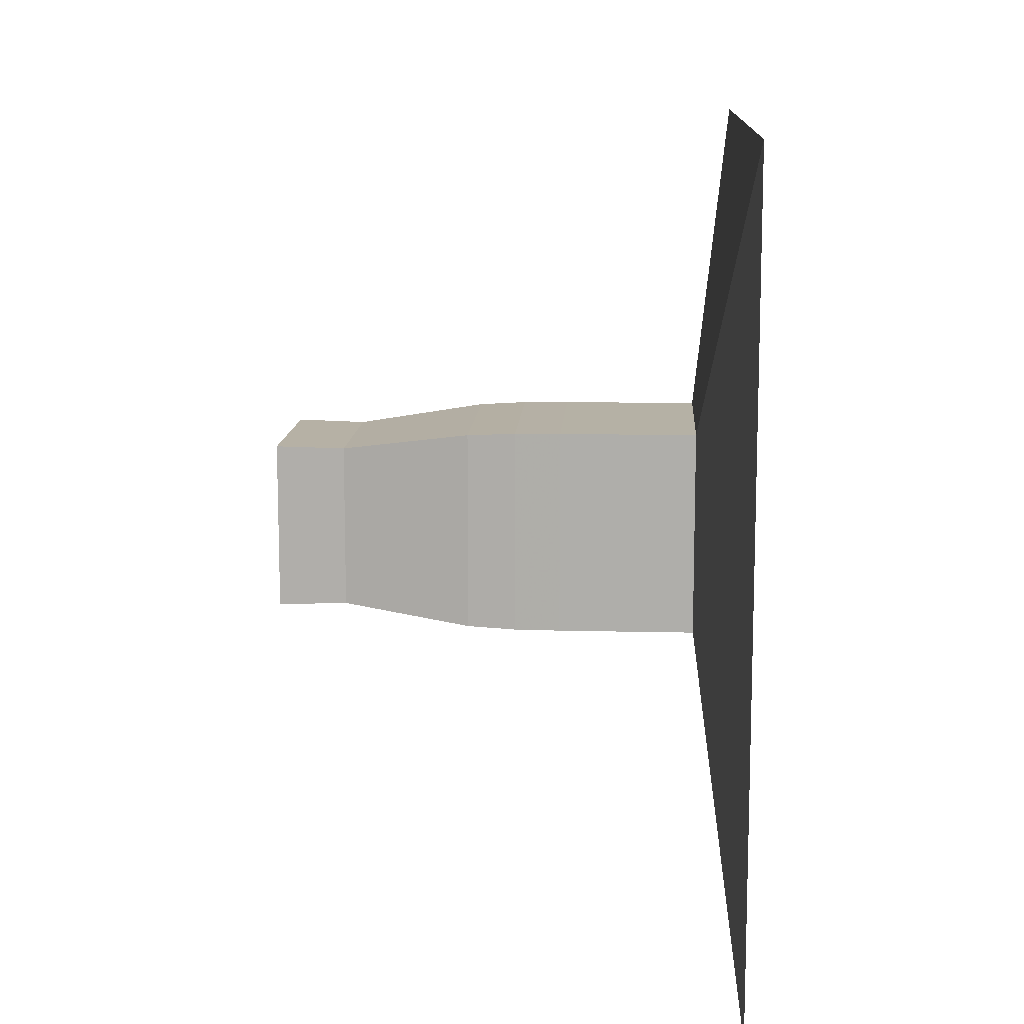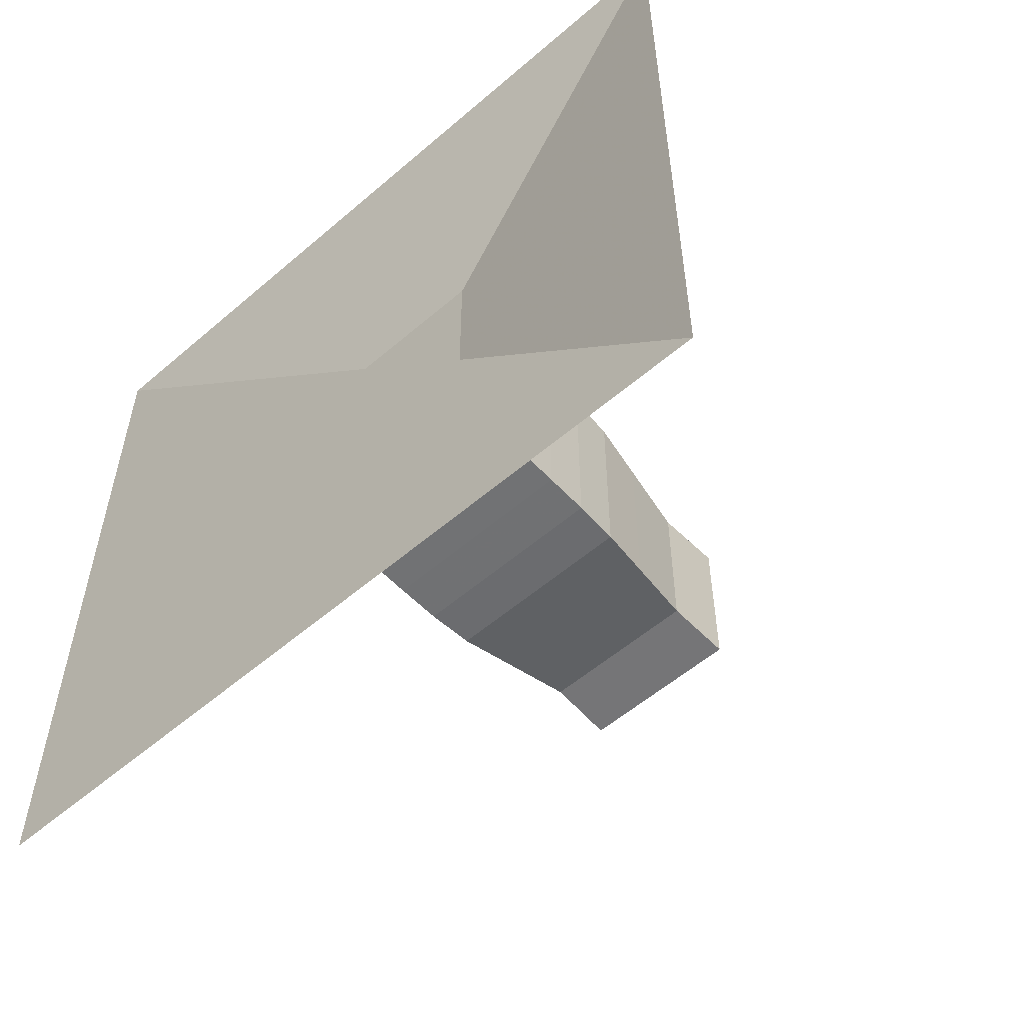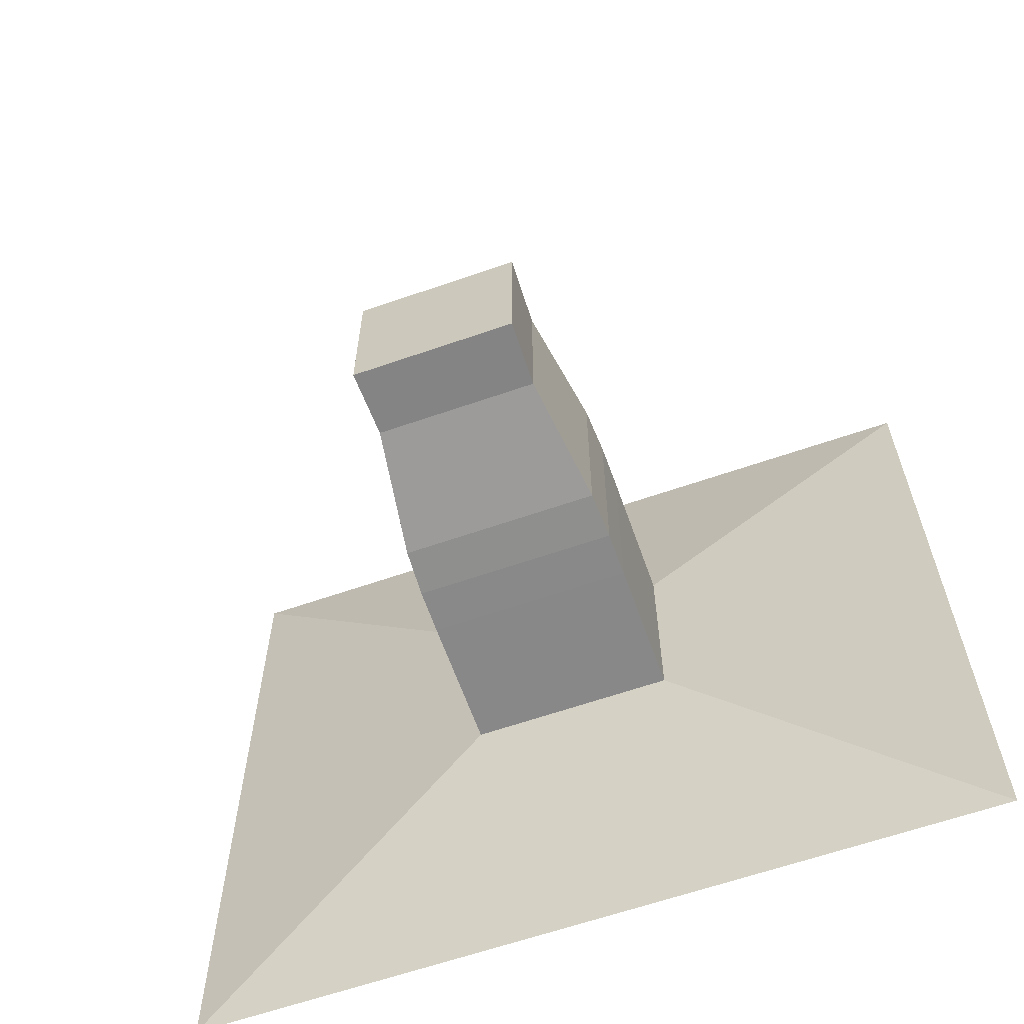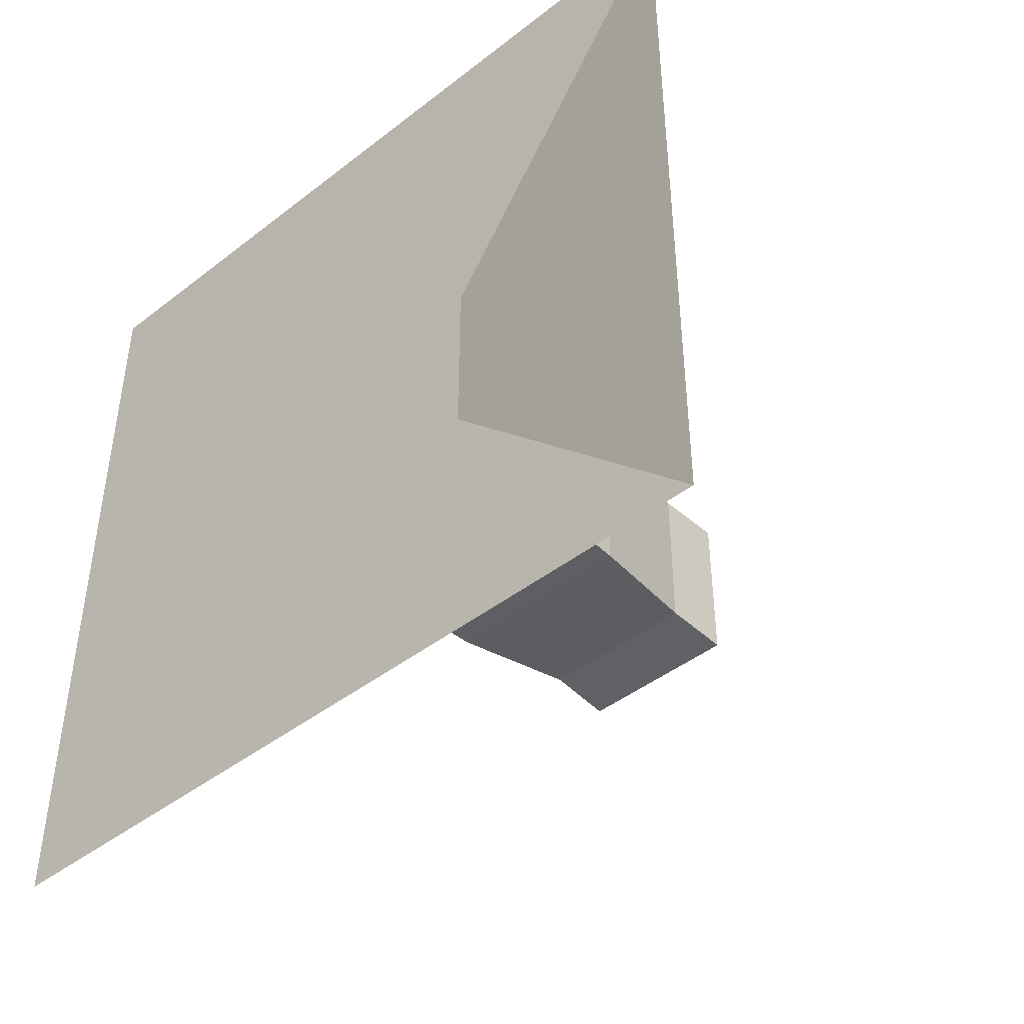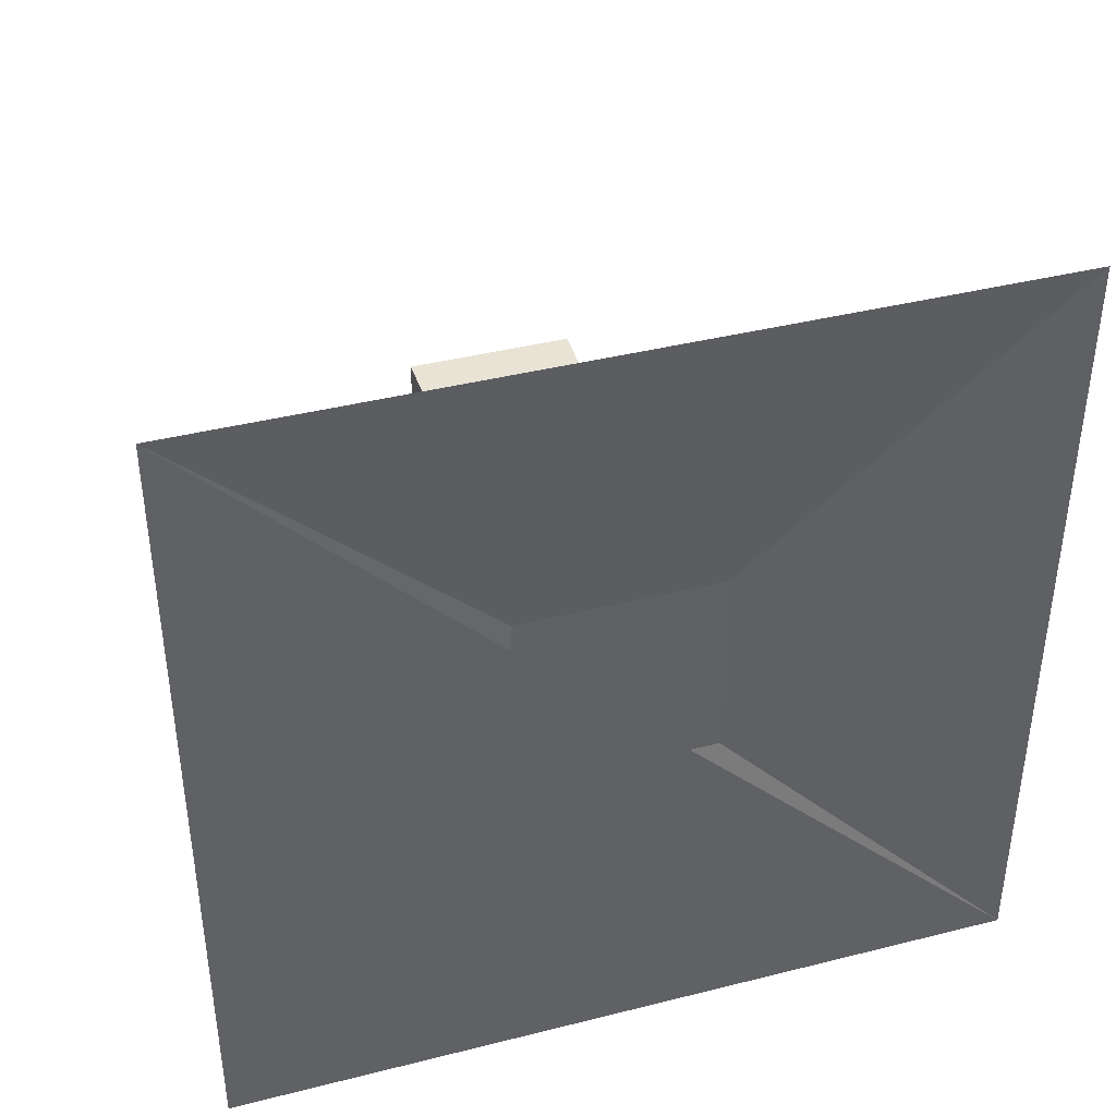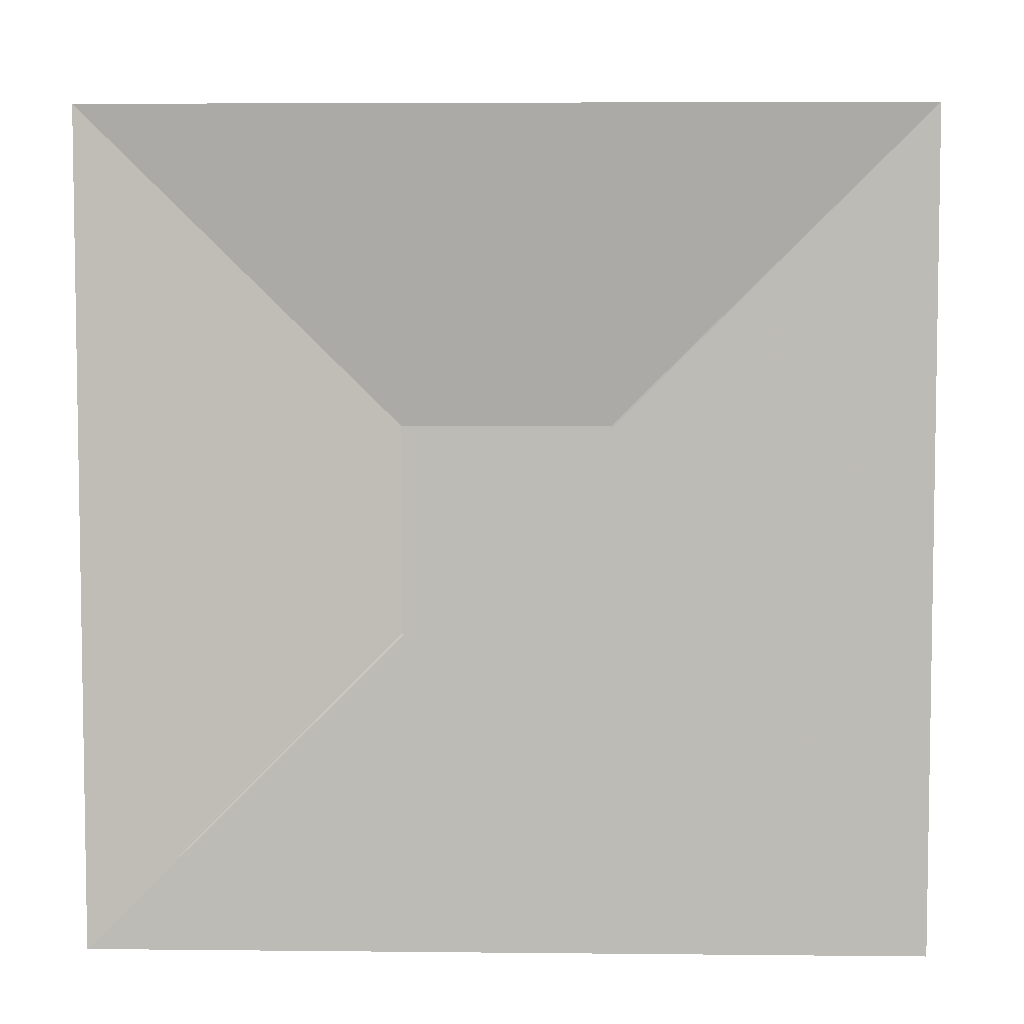
<metadata>
{"format":"obj","ext":"obj","renderer":"f3d","projection":"perspective","resolution":1024,"background":"white","views":[{"elev":11.8,"azim":-176.7,"up":"+Y"},{"elev":-55.6,"azim":-47.9,"up":"+Y"},{"elev":-62.7,"azim":109.4,"up":"+Y"},{"elev":-44.3,"azim":-47.8,"up":"+Y"},{"elev":40.4,"azim":-107.2,"up":"+Y"},{"elev":5.4,"azim":-88.2,"up":"+Z"}]}
</metadata>
<code>
v 0 -1 -1
v 0 -1 1
v 0 1 1
v 0 1 -1
v 0.1111 -0.25 -0.25
v 0.1111 -0.25 0.25
v 0.1111 0.25 0.25
v 0.1111 0.25 -0.25
v 0.2222 -0.25 -0.25
v 0.2222 -0.25 0.25
v 0.2222 0.25 0.25
v 0.2222 0.25 -0.25
v 0.3333 -0.25 -0.25
v 0.3333 -0.25 0.25
v 0.3333 0.25 0.25
v 0.3333 0.25 -0.25
v 0.4445 -0.2499 -0.2499
v 0.4445 -0.2499 0.2499
v 0.4445 0.2499 0.2499
v 0.4445 0.2499 -0.2499
v 0.5565 -0.249 -0.249
v 0.5565 -0.249 0.249
v 0.5565 0.249 0.249
v 0.5565 0.249 -0.249
v 0.6739 -0.2433 -0.2433
v 0.6739 -0.2433 0.2433
v 0.6739 0.2433 0.2433
v 0.6739 0.2433 -0.2433
v 0.8125 -0.2238 -0.2238
v 0.8125 -0.2238 0.2238
v 0.8125 0.2238 0.2238
v 0.8125 0.2238 -0.2238
v 0.9878 -0.199 -0.199
v 0.9878 -0.199 0.199
v 0.9878 0.199 0.199
v 0.9878 0.199 -0.199
v 1.156 -0.2035 -0.2035
v 1.156 -0.2035 0.2035
v 1.156 0.2035 0.2035
v 1.156 0.2035 -0.2035
f 1 2 4 5
f 5 6 7 8
f 5 6 2 1
f 6 7 3 2
f 7 8 4 3
f 8 5 1 4
f 9 10 11 12
f 9 10 6 5
f 10 11 7 6
f 11 12 8 7
f 12 9 5 8
f 13 14 15 16
f 13 14 10 9
f 14 15 11 10
f 15 16 12 11
f 16 13 9 12
f 17 18 19 20
f 17 18 14 13
f 18 19 15 14
f 19 20 16 15
f 20 17 13 16
f 21 22 23 24
f 21 22 18 17
f 22 23 19 18
f 23 24 20 19
f 24 21 17 20
f 25 26 27 28
f 25 26 22 21
f 26 27 23 22
f 27 28 24 23
f 28 25 21 24
f 29 30 31 32
f 29 30 26 25
f 30 31 27 26
f 31 32 28 27
f 32 29 25 28
f 33 34 35 36
f 33 34 30 29
f 34 35 31 30
f 35 36 32 31
f 36 33 29 32
f 37 38 39 40
f 37 38 34 33
f 38 39 35 34
f 39 40 36 35
f 40 37 33 36

</code>
